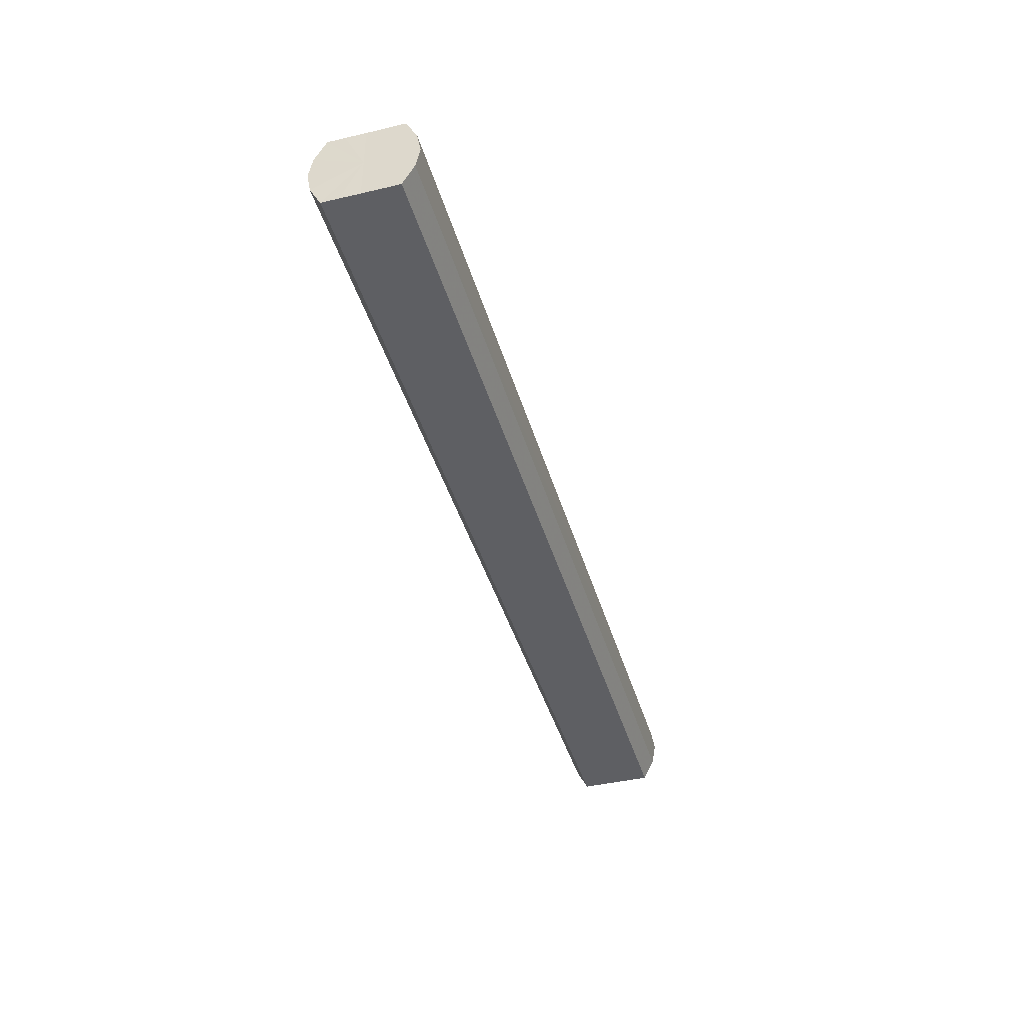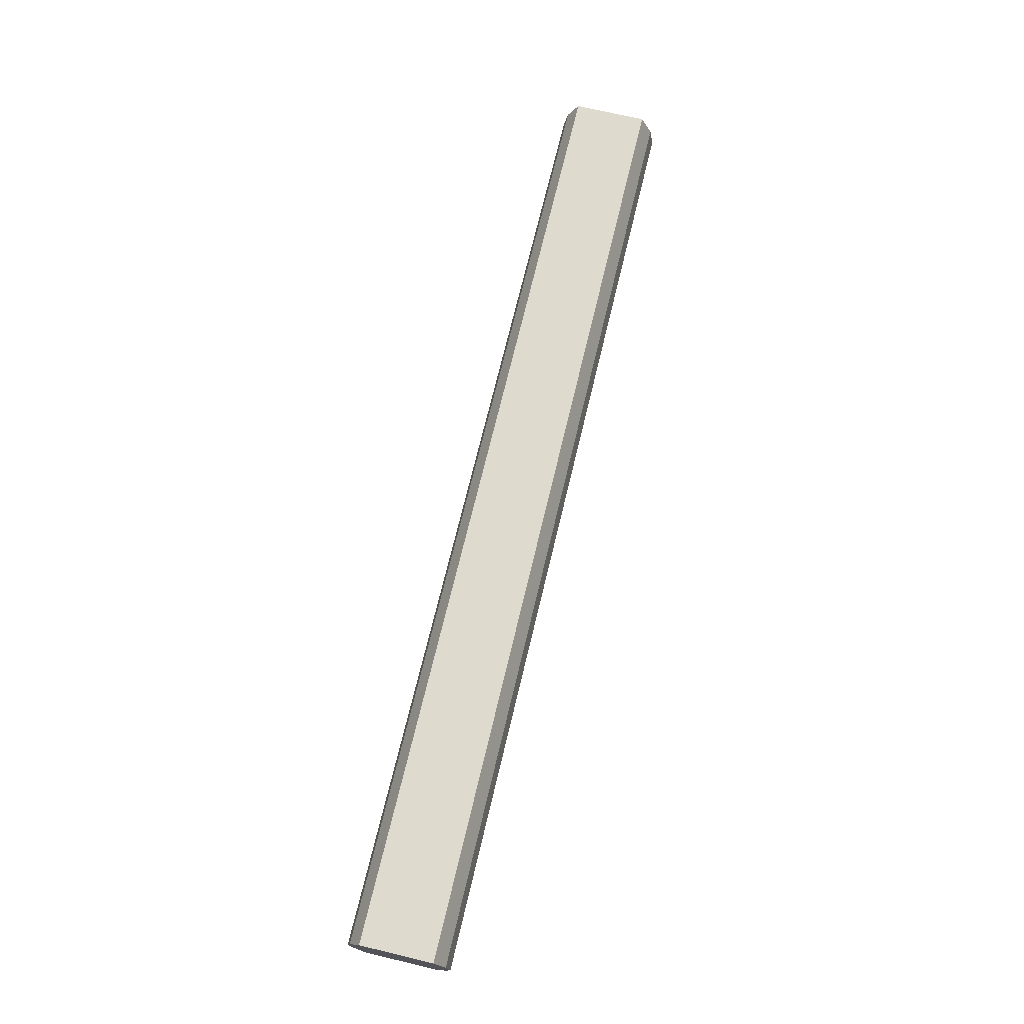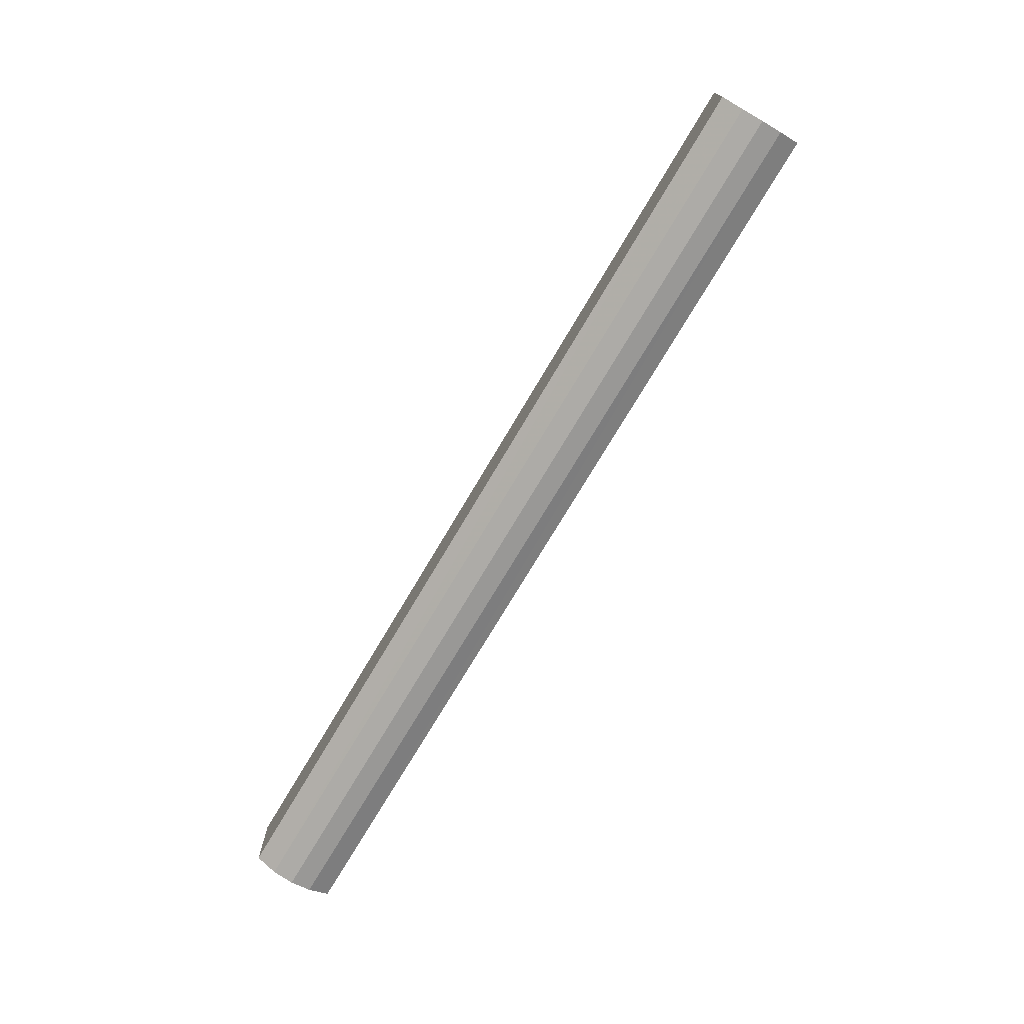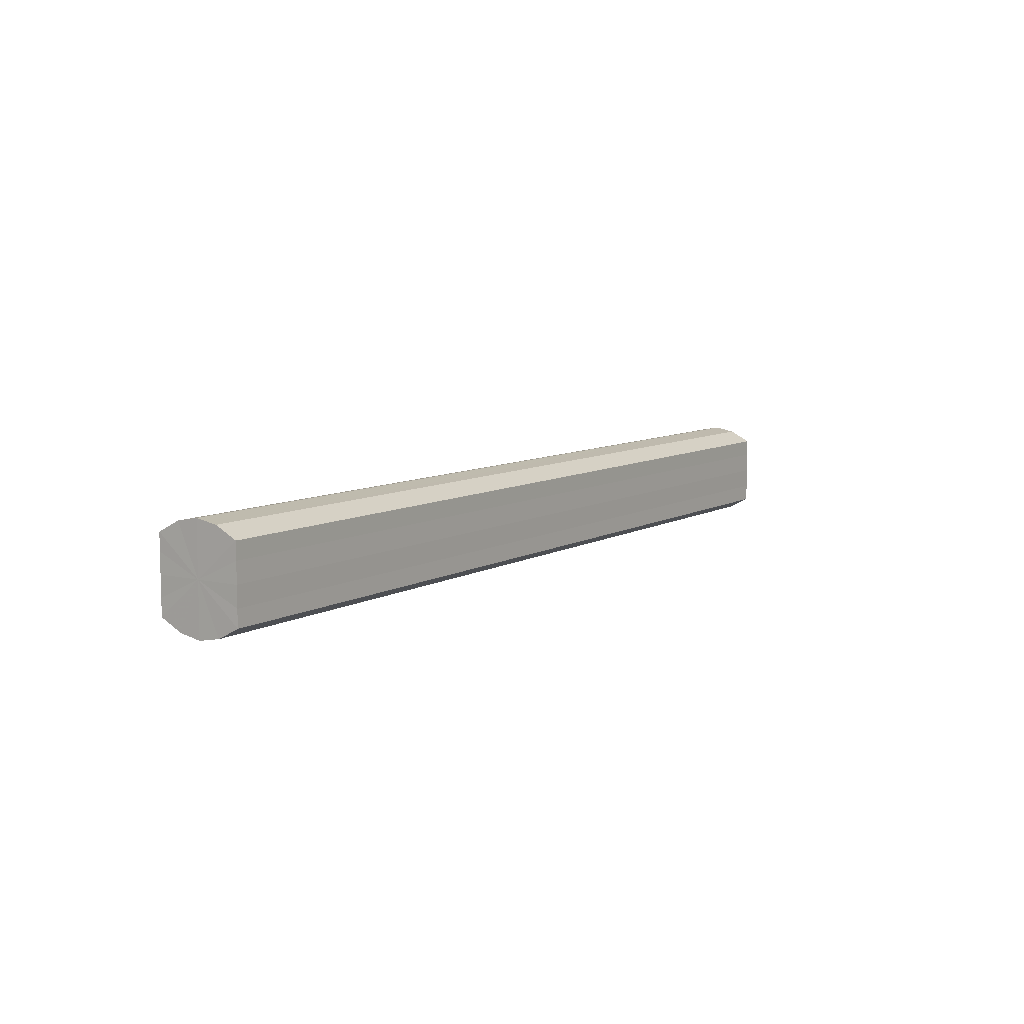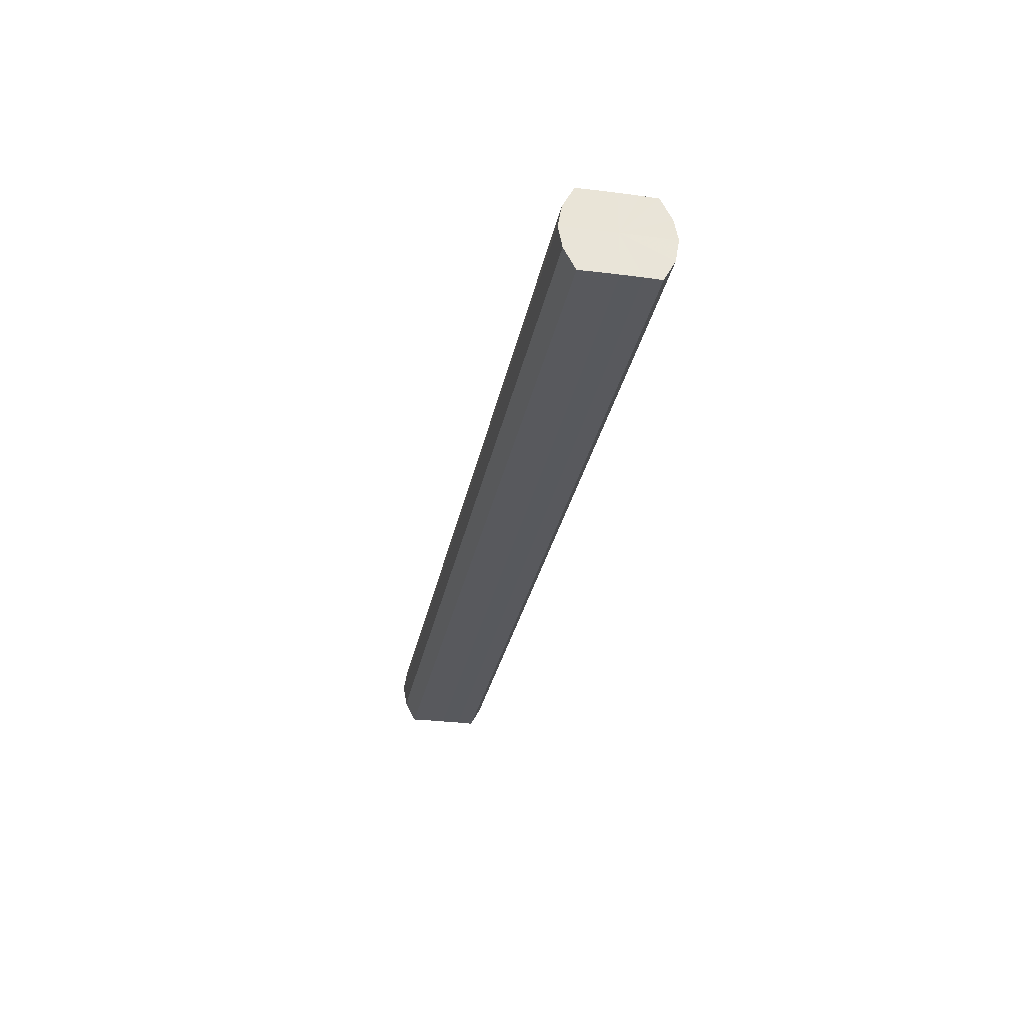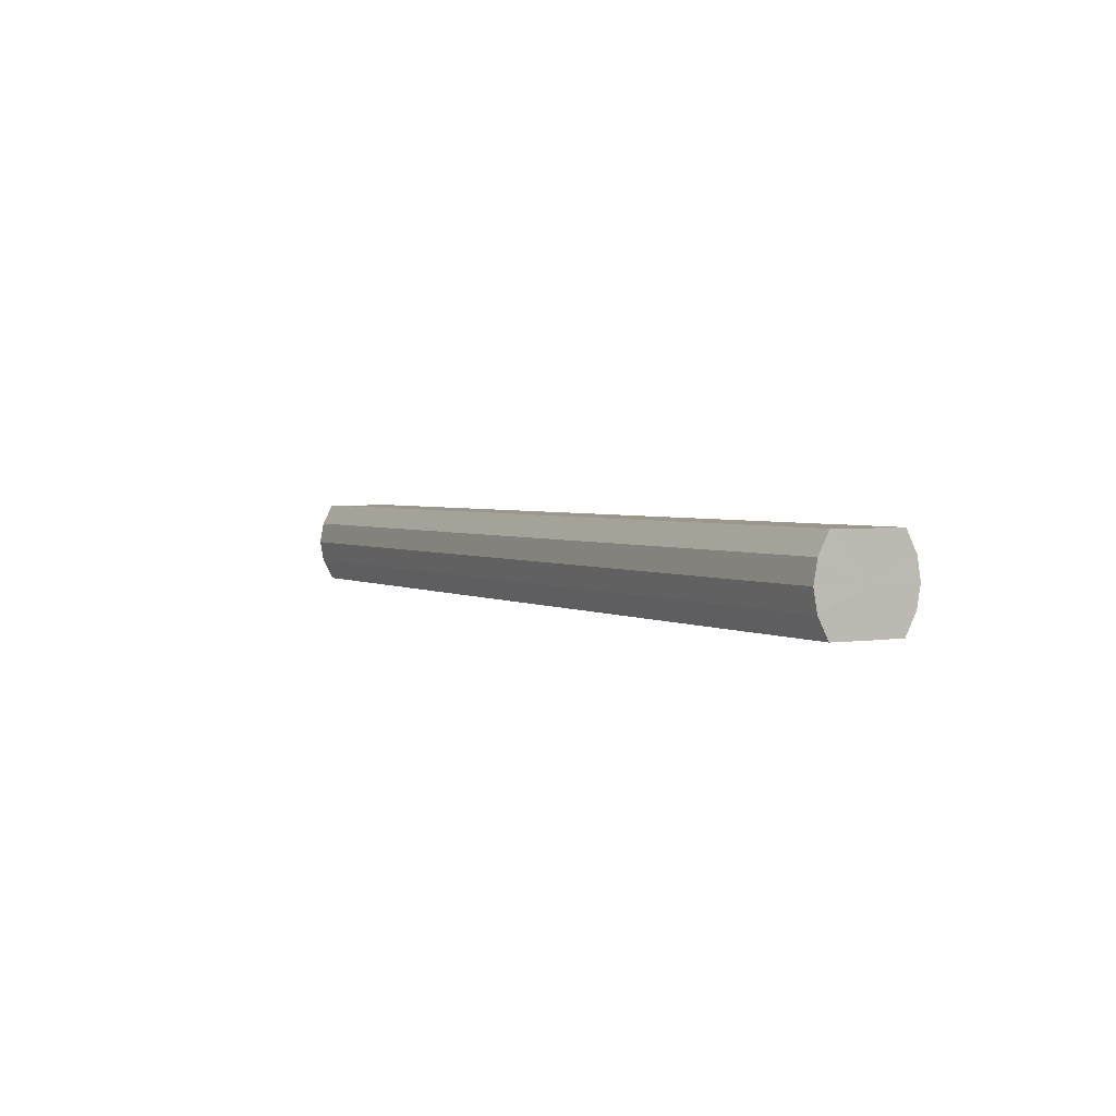
<metadata>
{"format":"obj","ext":"obj","renderer":"f3d","projection":"perspective","resolution":1024,"background":"white","views":[{"elev":-41.8,"azim":-74.2,"up":"+Y"},{"elev":71.2,"azim":-76.5,"up":"+Y"},{"elev":-73.5,"azim":-120.6,"up":"+Z"},{"elev":8.2,"azim":-56.5,"up":"+Z"},{"elev":-29.9,"azim":79.2,"up":"+Y"},{"elev":2.8,"azim":-119.8,"up":"+Y"}]}
</metadata>
<code>
o 17257
v 2201 1868 6.6
v 2201 1868 6.602
v 2201 1868 6.6
v 2201 1868 6.607
v 2201 1868 6.602
v 2201 1868 6.602
v 2201 1868 6.602
v 2201 1868 6.615
v 2201 1868 6.607
v 2201 1868 6.607
v 2201 1868 6.607
v 2201 1868 6.624
v 2201 1868 6.615
v 2201 1868 6.615
v 2201 1868 6.615
v 2201 1868 6.633
v 2201 1868 6.624
v 2201 1868 6.624
v 2201 1868 6.624
v 2201 1868 6.641
v 2201 1868 6.633
v 2201 1868 6.633
v 2201 1868 6.633
v 2201 1868 6.646
v 2201 1868 6.641
v 2201 1868 6.641
v 2201 1868 6.641
v 2201 1868 6.648
v 2201 1868 6.646
v 2201 1868 6.646
v 2201 1868 6.646
v 2201 1868 6.648
v 2201 1868 6.6
v 2201 1868 6.602
v 2201 1868 6.602
v 2201 1868 6.607
v 2201 1868 6.607
v 2201 1868 6.602
v 2201 1868 6.6
v 2201 1868 6.607
v 2201 1868 6.602
v 2201 1868 6.615
v 2201 1868 6.615
v 2201 1868 6.615
v 2201 1868 6.607
v 2201 1868 6.624
v 2201 1868 6.615
v 2201 1868 6.624
v 2201 1868 6.624
v 2201 1868 6.633
v 2201 1868 6.624
v 2201 1868 6.641
v 2201 1868 6.633
v 2201 1868 6.633
v 2201 1868 6.633
v 2201 1868 6.646
v 2201 1868 6.641
v 2201 1868 6.648
v 2201 1868 6.646
v 2201 1868 6.641
v 2201 1868 6.641
v 2201 1868 6.646
v 2201 1868 6.648
v 2201 1868 6.646
v 2201 1868 6.624
v 2201 1868 6.602
v 2201 1868 6.6
v 2201 1868 6.607
v 2201 1868 6.602
v 2201 1868 6.615
v 2201 1868 6.607
v 2201 1868 6.624
v 2201 1868 6.615
v 2201 1868 6.633
v 2201 1868 6.624
v 2201 1868 6.641
v 2201 1868 6.633
v 2201 1868 6.646
v 2201 1868 6.641
v 2201 1868 6.648
v 2201 1868 6.646
v 2201 1868 6.624
v 2201 1868 6.6
v 2201 1868 6.602
v 2201 1868 6.602
v 2201 1868 6.607
v 2201 1868 6.607
v 2201 1868 6.615
v 2201 1868 6.615
v 2201 1868 6.624
v 2201 1868 6.624
v 2201 1868 6.633
v 2201 1868 6.633
v 2201 1868 6.641
v 2201 1868 6.641
v 2201 1868 6.646
v 2201 1868 6.646
v 2201 1868 6.648
f 1 2 3
f 2 4 5
f 6 1 7
f 4 8 9
f 10 6 11
f 8 12 13
f 14 10 15
f 12 16 17
f 18 14 19
f 16 20 21
f 22 18 23
f 20 24 25
f 26 22 27
f 24 28 29
f 30 26 31
f 28 30 32
f 33 34 35
f 35 36 37
f 38 39 33
f 40 41 38
f 37 42 43
f 44 45 40
f 46 47 44
f 43 48 49
f 50 51 46
f 52 53 50
f 49 54 55
f 56 57 52
f 58 59 56
f 55 60 61
f 62 63 58
f 61 64 62
f 65 66 67
f 65 68 66
f 65 67 69
f 65 70 68
f 65 69 71
f 65 72 70
f 65 71 73
f 65 74 72
f 65 73 75
f 65 76 74
f 65 75 77
f 65 78 76
f 65 77 79
f 65 80 78
f 65 79 81
f 65 81 80
f 82 83 84
f 82 85 83
f 82 84 86
f 82 87 85
f 82 86 88
f 82 89 87
f 82 88 90
f 82 91 89
f 82 90 92
f 82 93 91
f 82 92 94
f 82 95 93
f 82 94 96
f 82 97 95
f 82 96 98
f 82 98 97

</code>
